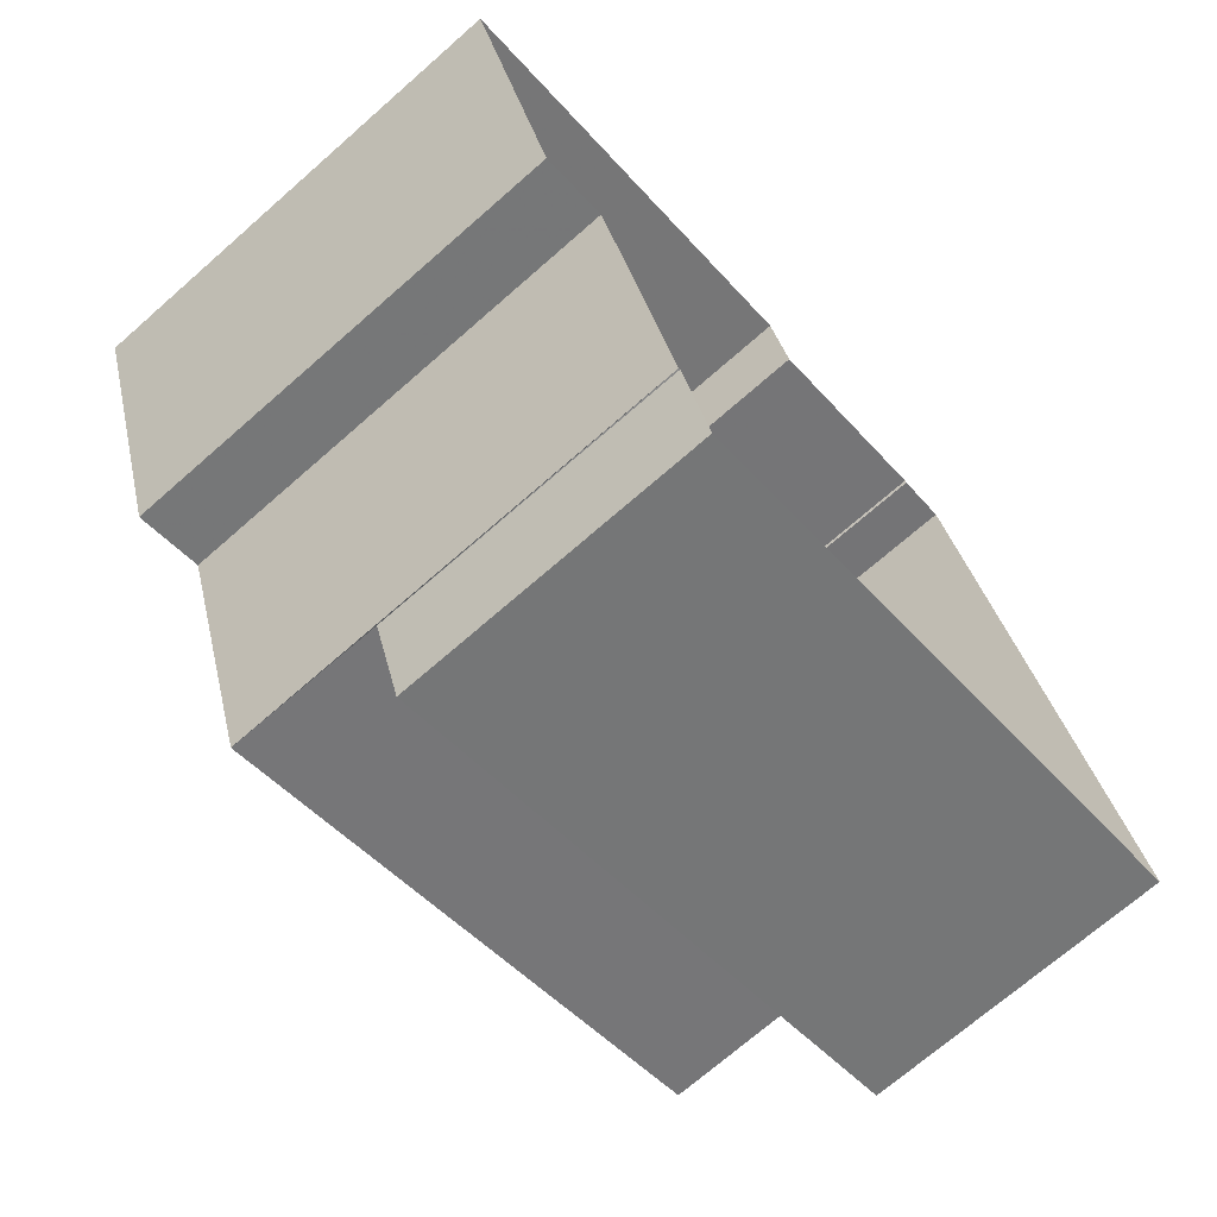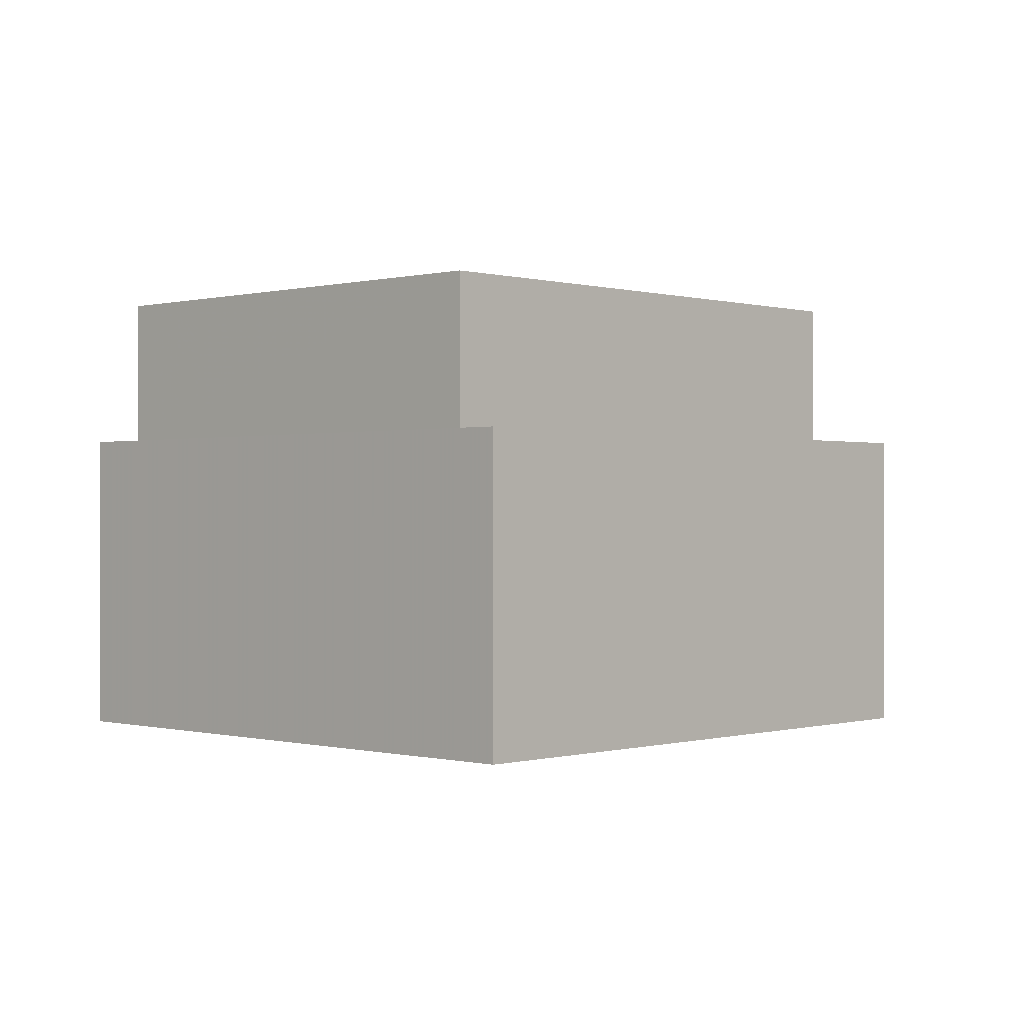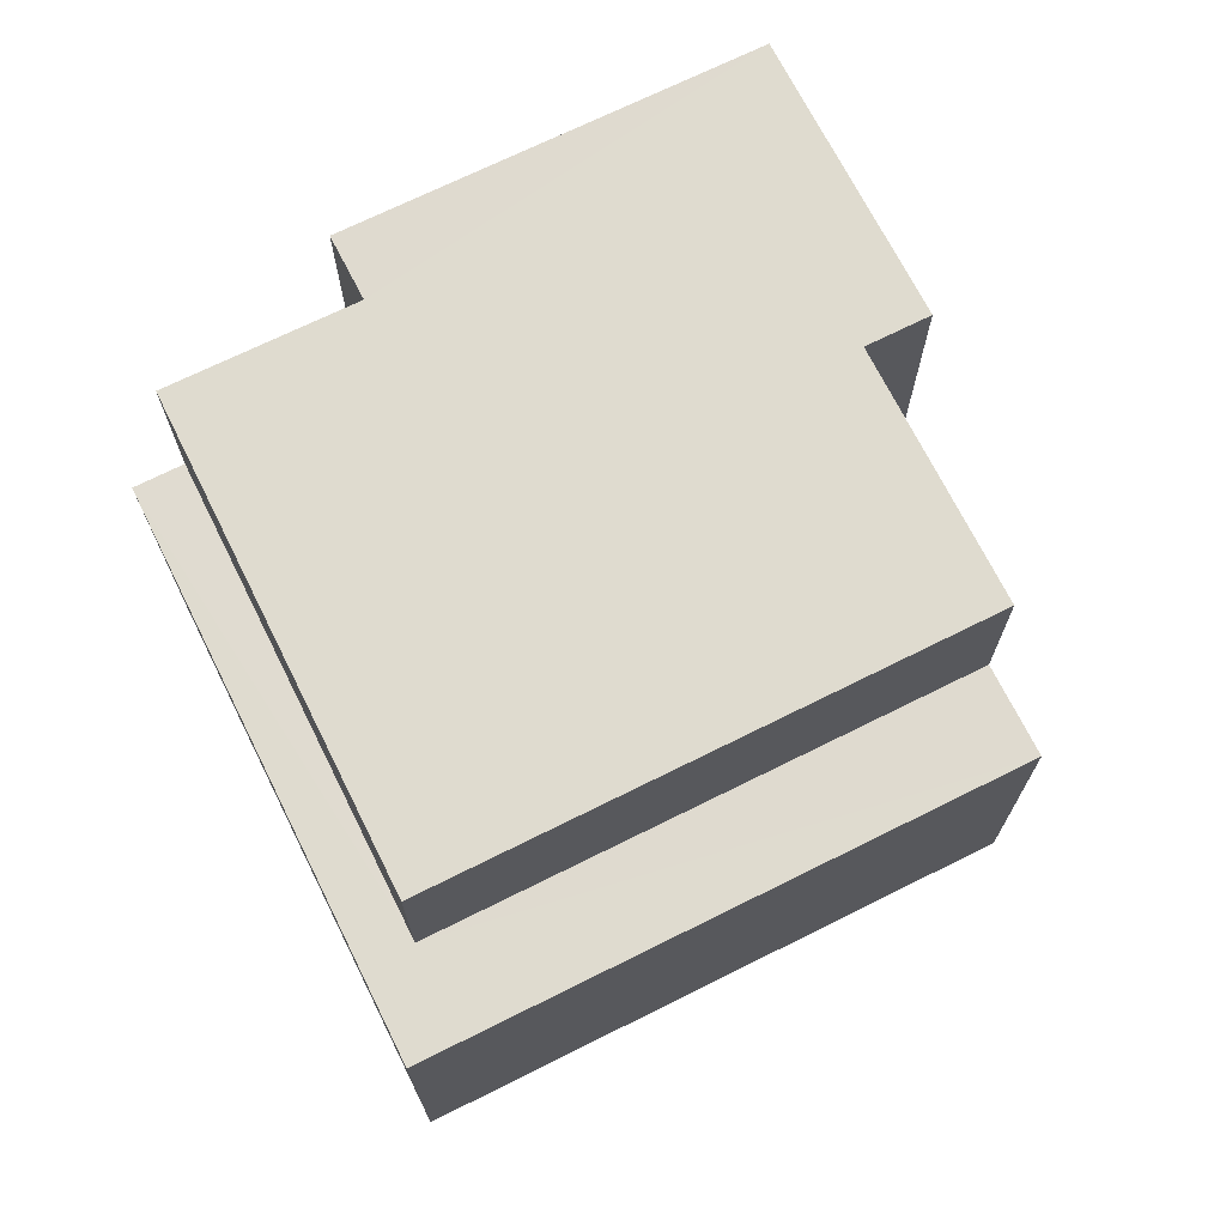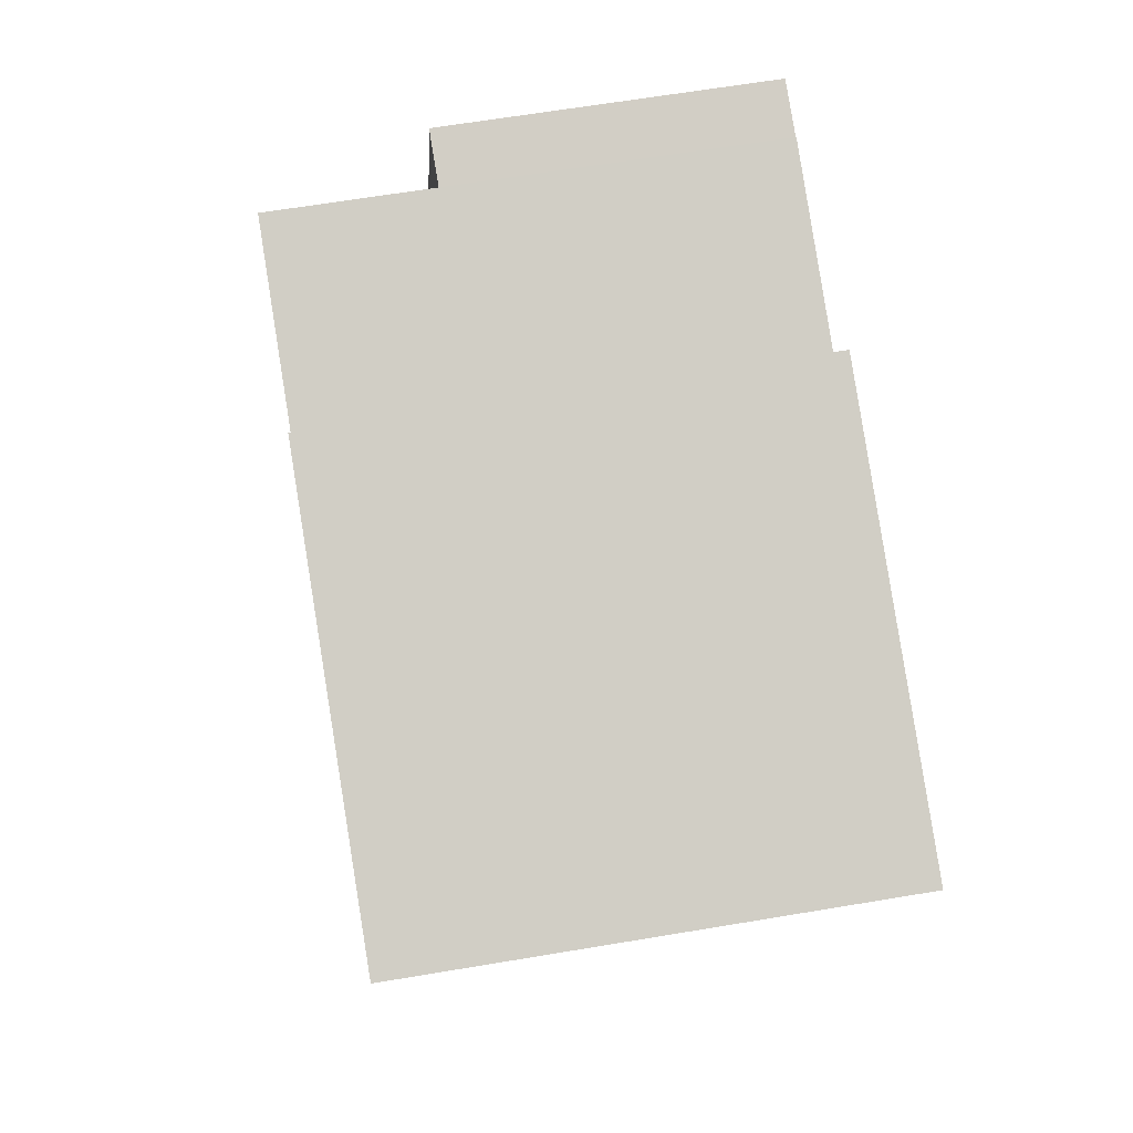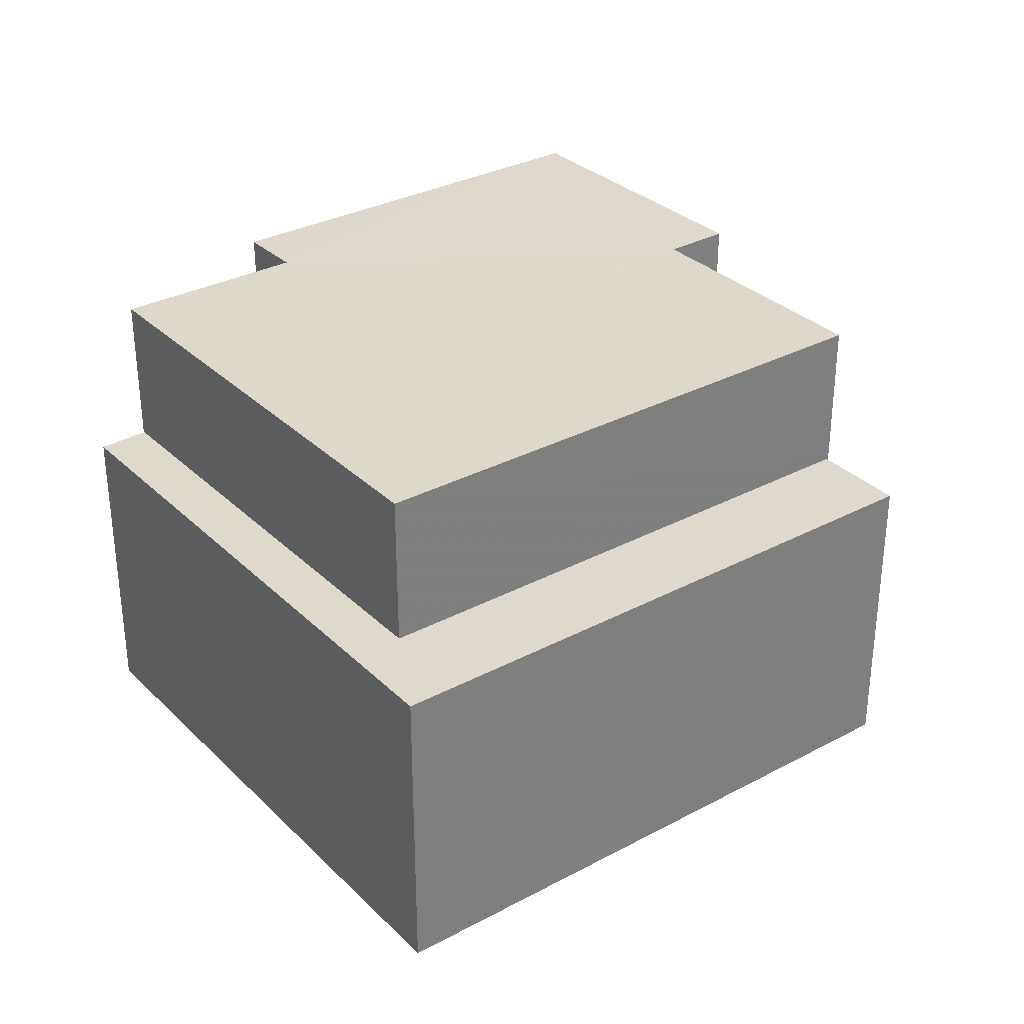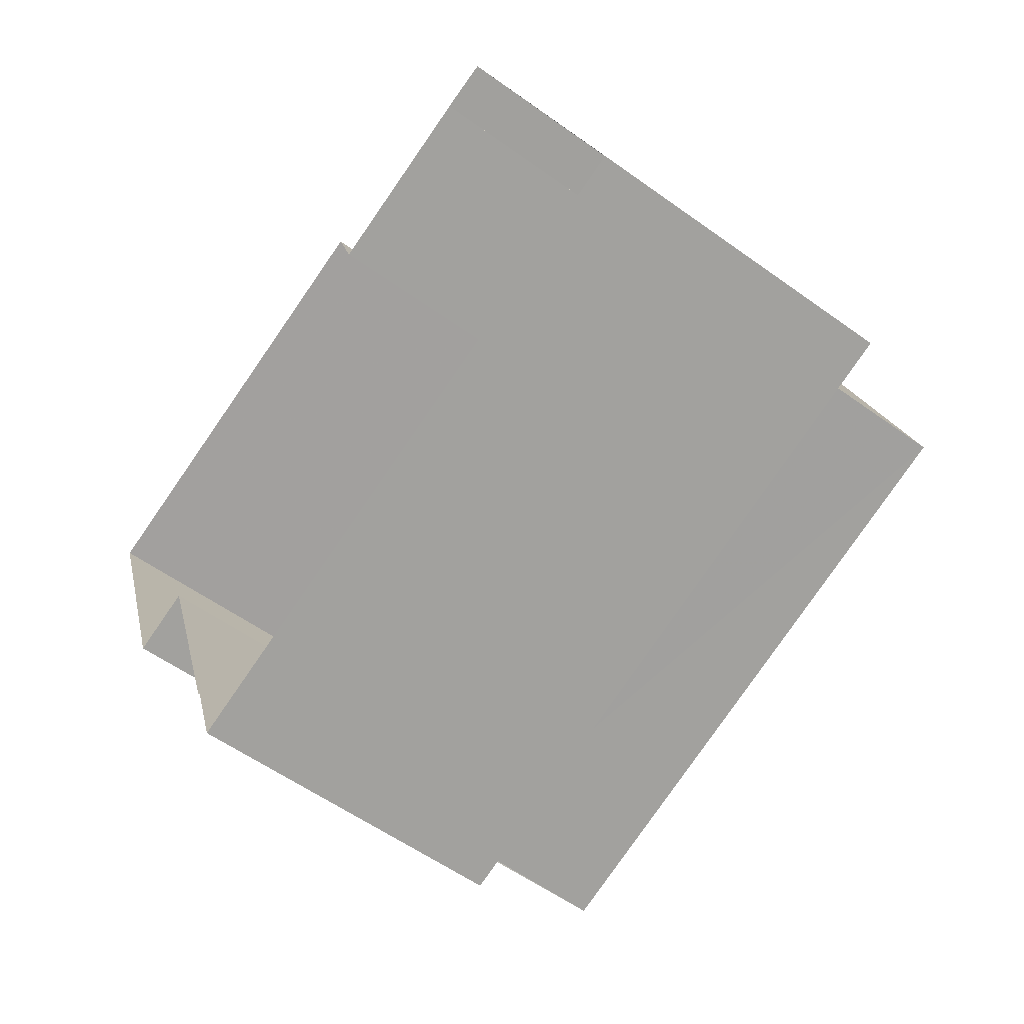
<metadata>
{"format":"obj","ext":"obj","renderer":"f3d","projection":"perspective","resolution":1024,"background":"white","views":[{"elev":-71.1,"azim":131.1,"up":"+Y"},{"elev":-0.1,"azim":-65.5,"up":"+Z"},{"elev":70.4,"azim":-45.7,"up":"+Z"},{"elev":64.6,"azim":80.4,"up":"+Y"},{"elev":31.7,"azim":-56.2,"up":"+Z"},{"elev":-56.2,"azim":-127.1,"up":"+Y"}]}
</metadata>
<code>
v -2.244e+05 -1.275e+05 15.72
v -2.244e+05 -1.276e+05 15.72
v -2.244e+05 -1.276e+05 15.72
v -2.244e+05 -1.275e+05 15.72
v -2.244e+05 -1.275e+05 15.72
v -2.244e+05 -1.276e+05 15.72
v -2.244e+05 -1.276e+05 15.72
v -2.244e+05 -1.276e+05 15.72
v -2.244e+05 -1.275e+05 15.72
v -2.244e+05 -1.275e+05 15.72
v -2.244e+05 -1.276e+05 15.72
v -2.244e+05 -1.275e+05 15.72
v -2.244e+05 -1.275e+05 22.02
v -2.244e+05 -1.275e+05 22.02
v -2.244e+05 -1.276e+05 22.02
v -2.244e+05 -1.276e+05 22.02
v -2.244e+05 -1.276e+05 22.02
v -2.244e+05 -1.275e+05 22.02
v -2.244e+05 -1.275e+05 22.02
v -2.244e+05 -1.276e+05 22.02
v -2.244e+05 -1.276e+05 19.92
v -2.244e+05 -1.276e+05 19.92
v -2.244e+05 -1.276e+05 19.92
v -2.244e+05 -1.275e+05 19.92
v -2.244e+05 -1.276e+05 19.92
v -2.244e+05 -1.275e+05 19.92
f 1 2 3
f 4 1 5
f 6 7 8
f 9 10 8
f 3 11 6
f 12 5 10
f 1 3 5
f 3 6 8
f 10 5 8
f 5 3 8
f 13 14 15
f 15 16 17
f 18 19 13
f 20 18 17
f 17 13 15
f 17 18 13
f 21 22 23
f 23 22 24
f 21 25 22
f 24 22 26
f 2 17 3
f 2 20 17
f 12 26 14
f 14 26 15
f 12 10 26
f 15 26 22
f 18 1 4
f 19 18 4
f 18 2 1
f 18 20 2
f 10 9 24
f 26 10 24
f 23 9 8
f 23 24 9
f 23 8 7
f 21 23 7
f 6 11 25
f 11 16 25
f 25 15 22
f 25 16 15
f 3 16 11
f 3 17 16
f 14 5 12
f 14 13 5
f 25 21 7
f 6 25 7
f 13 4 5
f 13 19 4

</code>
